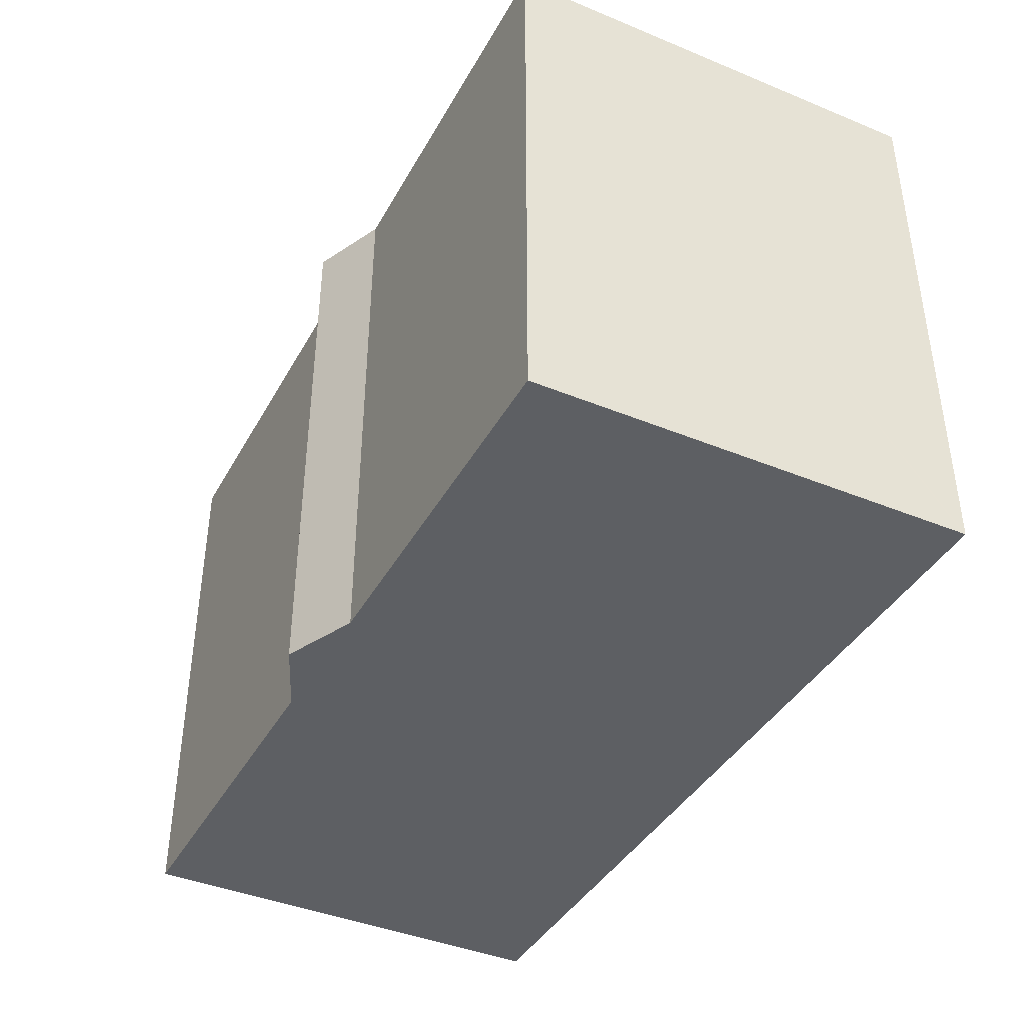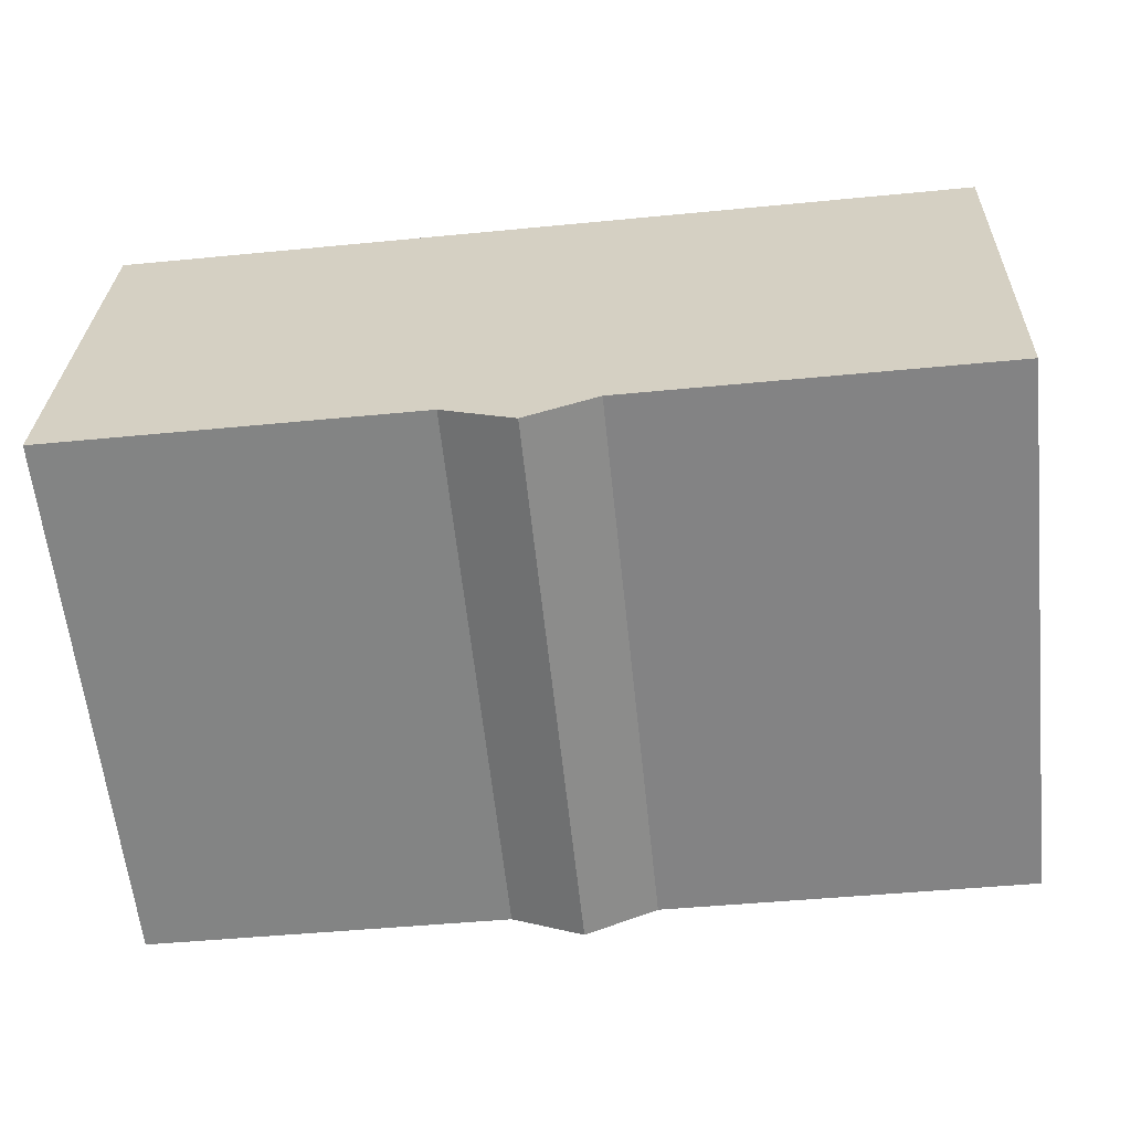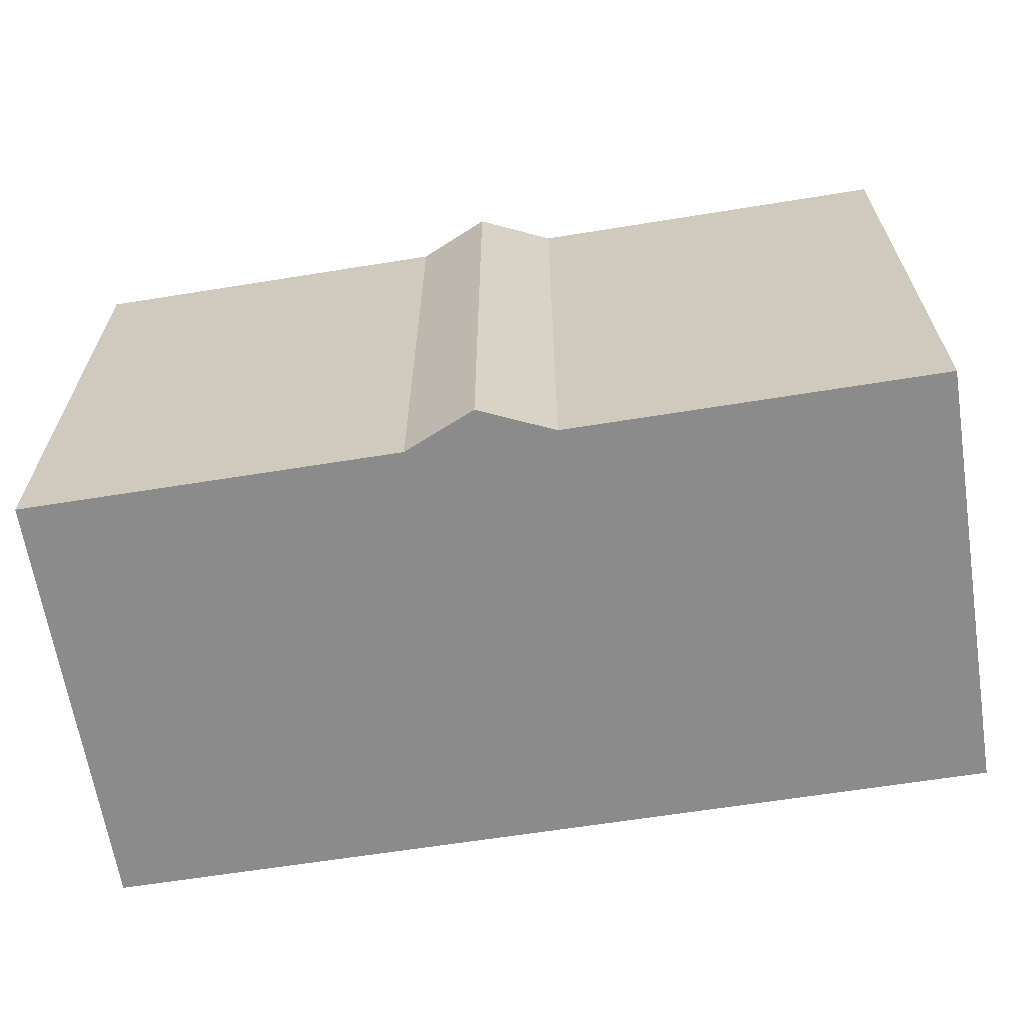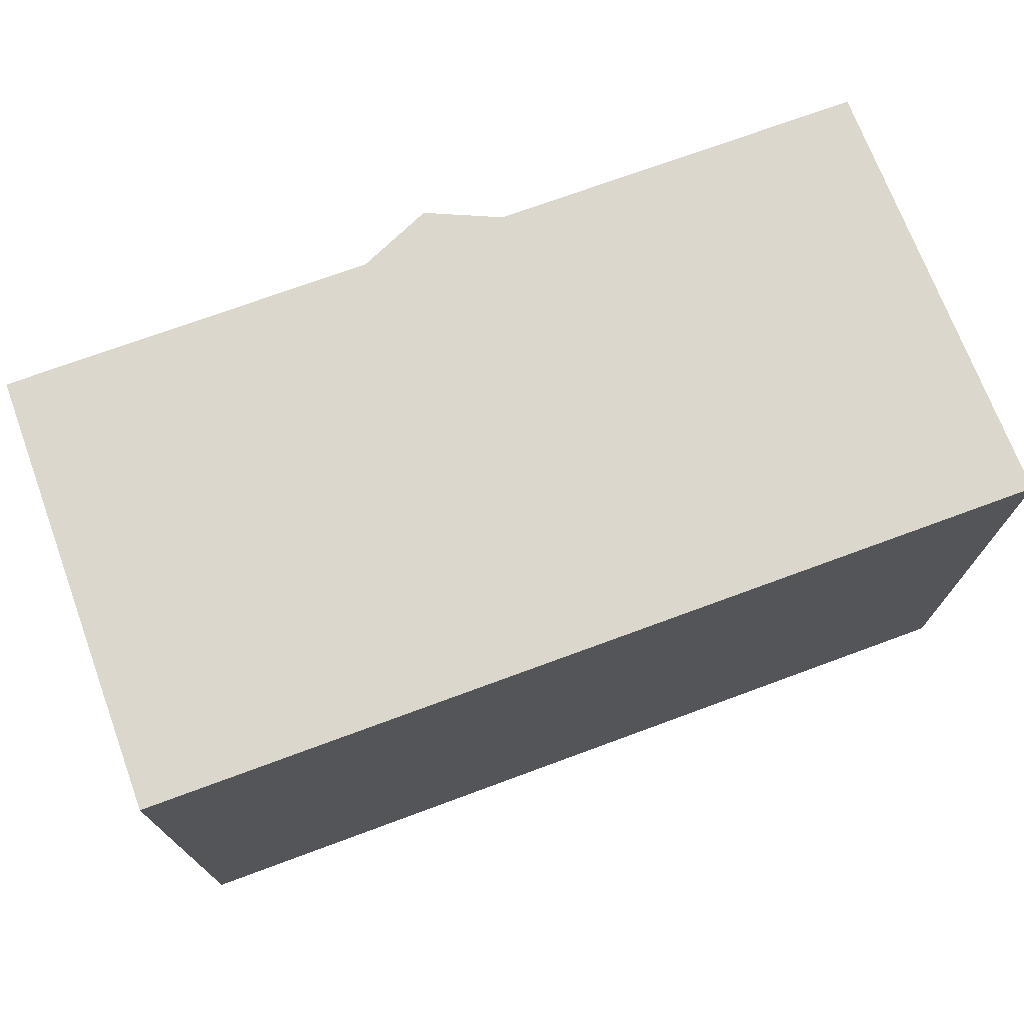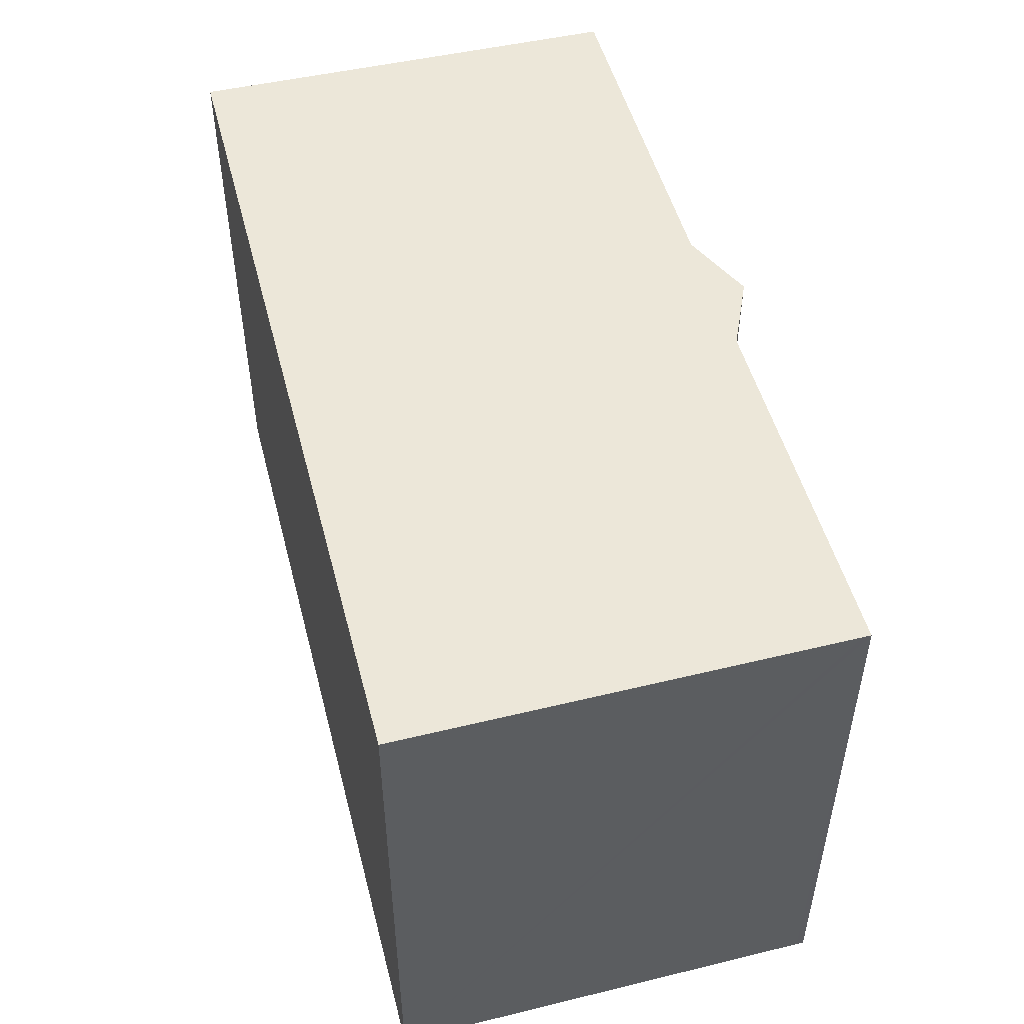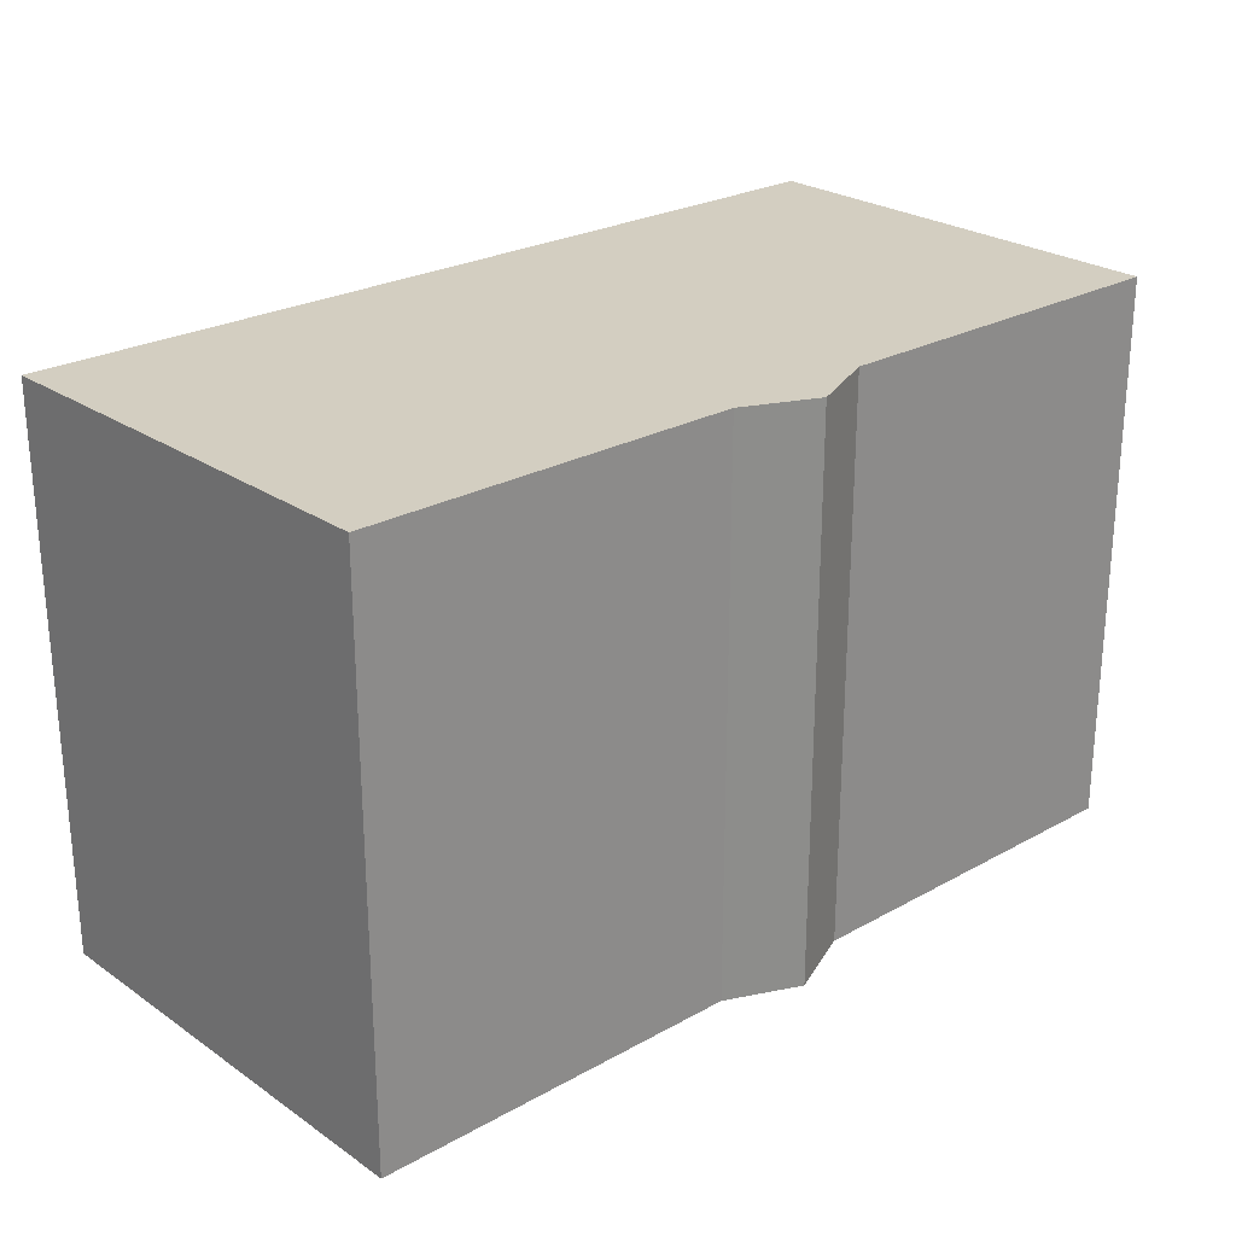
<metadata>
{"format":"obj","ext":"obj","renderer":"f3d","projection":"perspective","resolution":1024,"background":"white","views":[{"elev":-40.4,"azim":-115.2,"up":"+Y"},{"elev":-61.6,"azim":6.1,"up":"+Z"},{"elev":-63.9,"azim":-169.2,"up":"+Y"},{"elev":72.8,"azim":-18.6,"up":"+Y"},{"elev":49.9,"azim":77.2,"up":"+Y"},{"elev":25.1,"azim":139.7,"up":"+Y"}]}
</metadata>
<code>
v  12.75 13.77 -0.373
v  22.02 13.77 -0.44
v  22.01 13.77 -0.628
v  22.38 13.77 8.753
v  10.94 13.77 -1.112
v  22.44 13.77 10.32
v  9.157 13.77 -0.247
v  5.513 13.77 10.81
v  0 13.77 8.429e-16
v  0.288 13.77 10.91
v  0.289 13.77 10.96
v  0.289 -6.711e-16 10.96
v  22.44 -6.32e-16 10.32
v  5.513 -6.619e-16 10.81
v  22.02 2.694e-17 -0.44
v  22.01 3.845e-17 -0.628
v  22.38 -5.36e-16 8.753
v  12.75 2.284e-17 -0.373
v  10.94 6.809e-17 -1.112
v  9.157 1.512e-17 -0.247
v  0 0 0
v  0.288 -6.681e-16 10.91
g defaultobject
f 1 2 3
f 2 1 4
f 4 1 5
f 4 5 6
f 6 5 7
f 6 7 8
f 8 7 9
f 8 9 10
f 8 10 11
f 12 8 11
f 8 12 6
f 6 12 13
f 13 12 14
f 13 4 6
f 4 13 2
f 2 13 3
f 3 13 15
f 3 15 16
f 15 13 17
f 16 1 3
f 1 16 18
f 18 5 1
f 5 18 19
f 20 9 7
f 9 20 21
f 19 7 5
f 7 19 20
f 10 12 11
f 12 10 9
f 12 9 22
f 22 9 21
f 19 18 20
f 22 14 12
f 14 22 21
f 14 21 13
f 13 21 17
f 17 21 15
f 15 21 20
f 15 20 18
f 15 18 16

</code>
